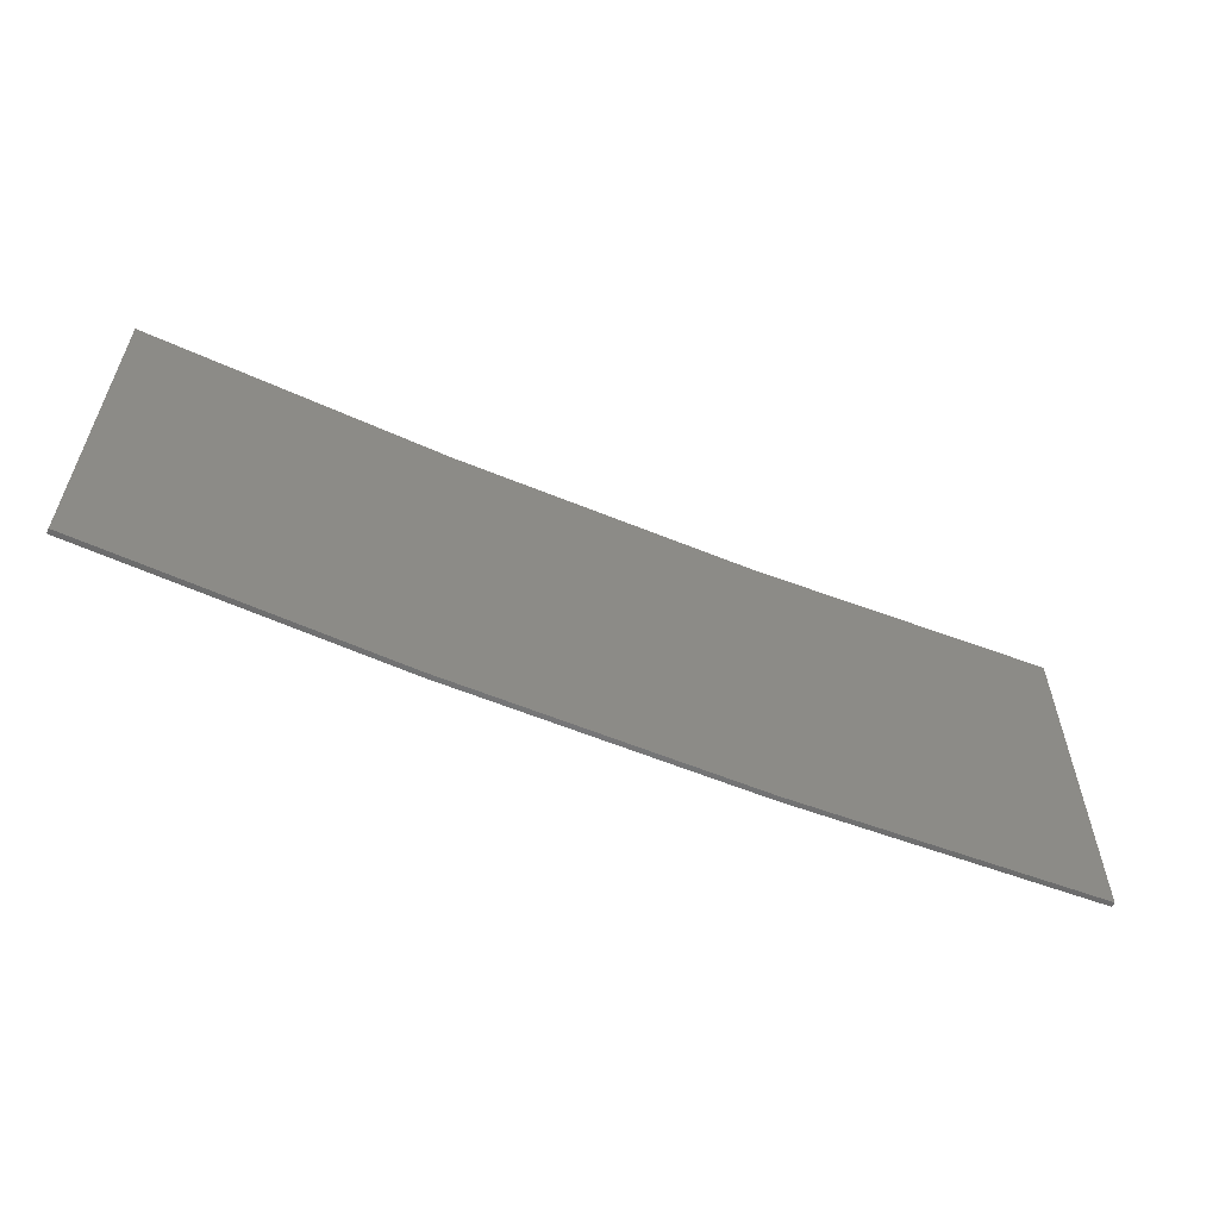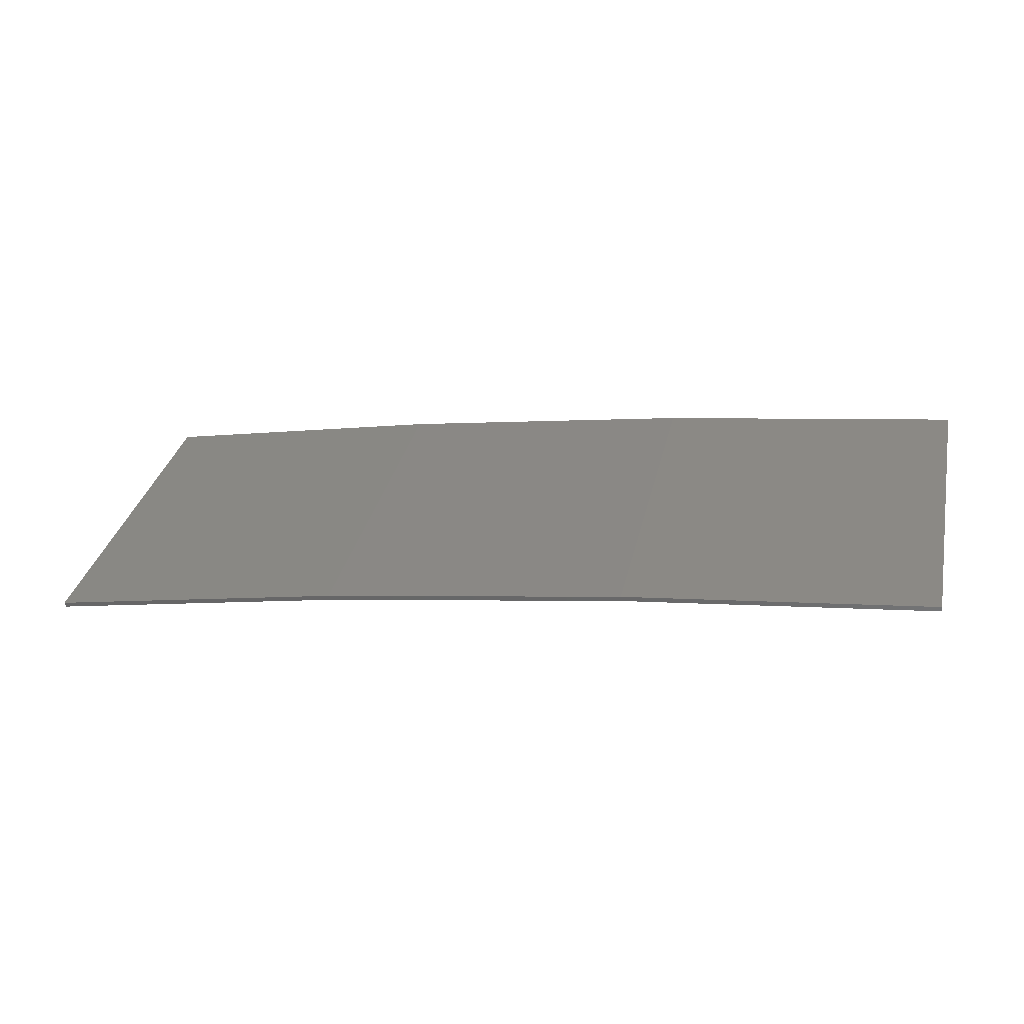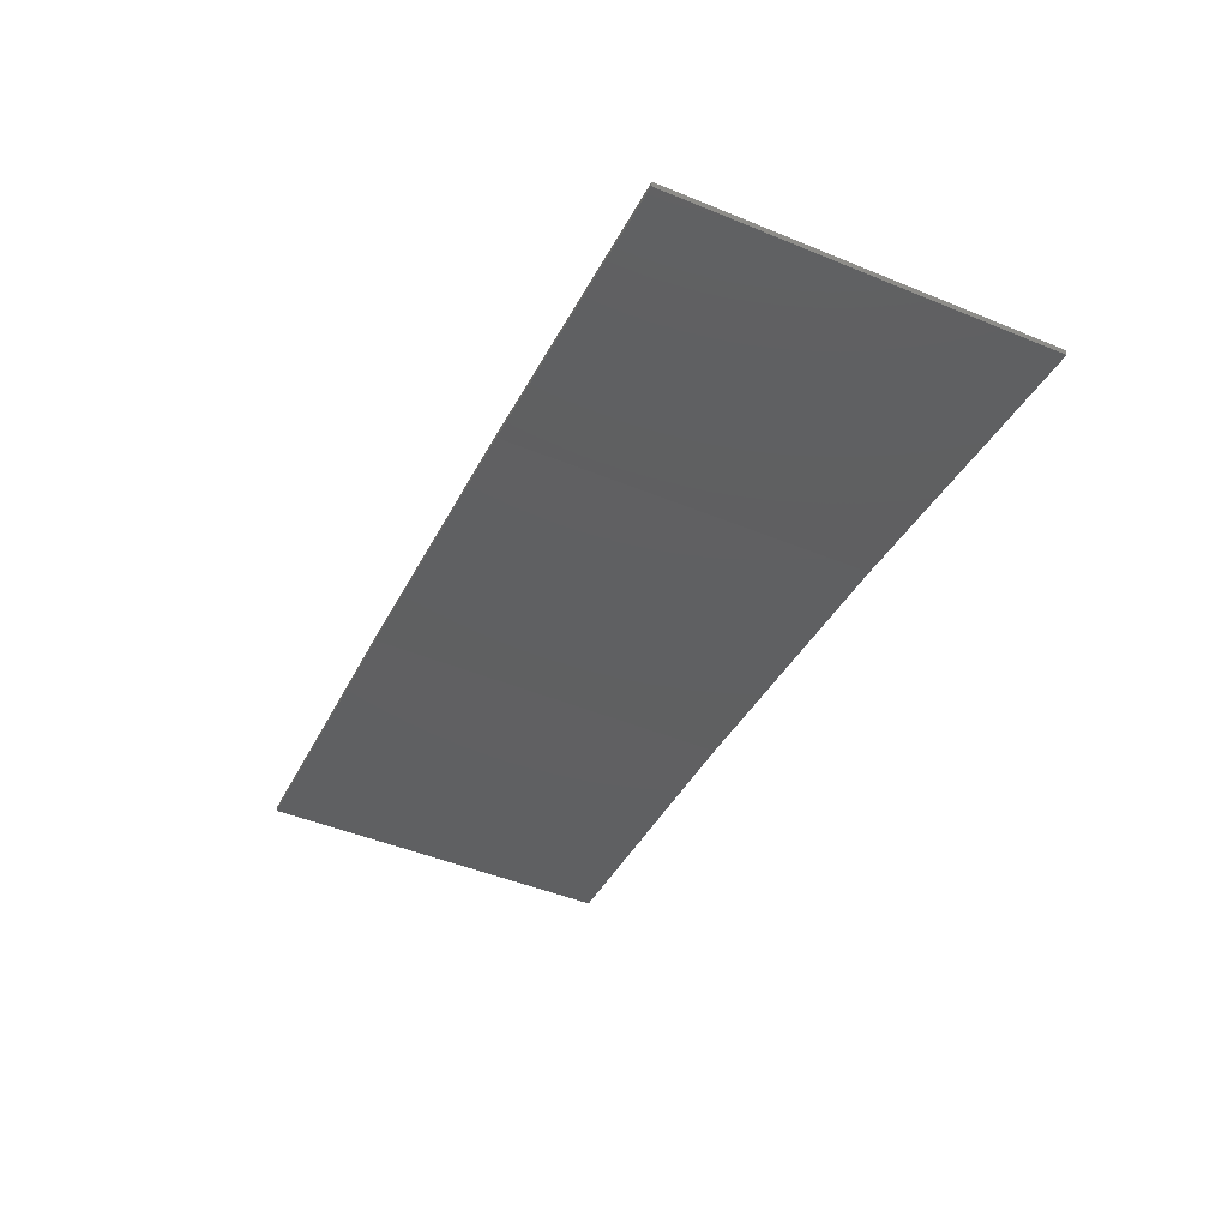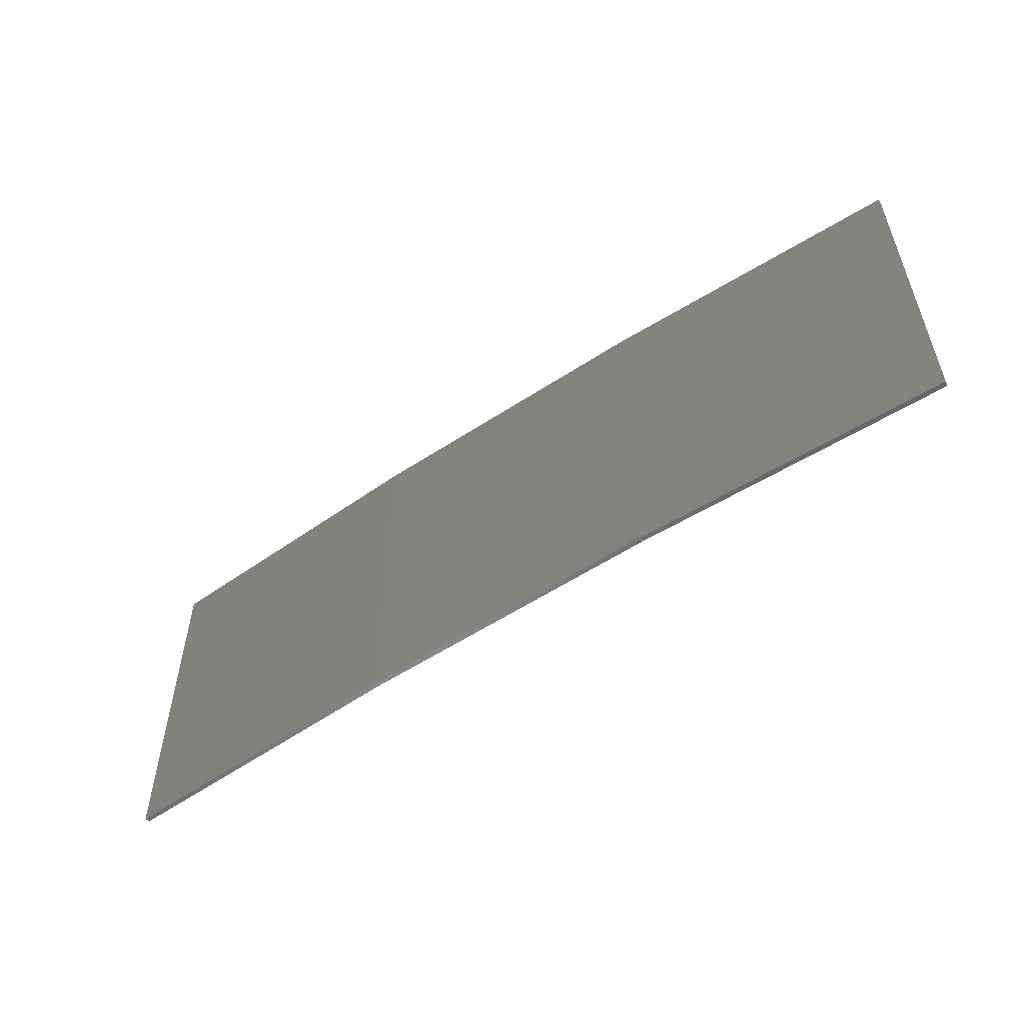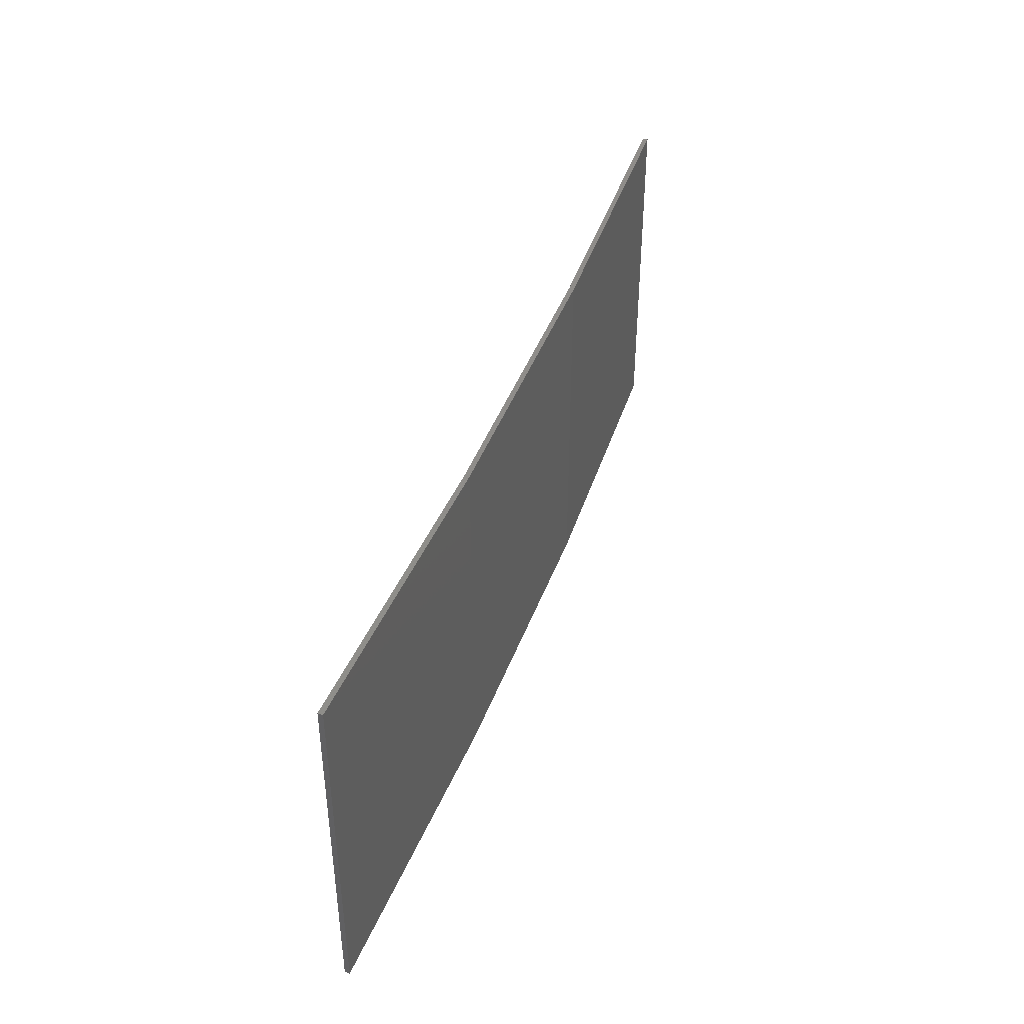
<metadata>
{"format":"stl","ext":"stl","renderer":"f3d","projection":"perspective","resolution":1024,"background":"white","views":[{"elev":-58.1,"azim":-32.0,"up":"+Z"},{"elev":33.3,"azim":-167.3,"up":"+Y"},{"elev":-47.9,"azim":65.3,"up":"+Y"},{"elev":-54.6,"azim":-153.9,"up":"+Z"},{"elev":42.3,"azim":100.4,"up":"+Z"}]}
</metadata>
<code>
# stl→obj: 16 verts, 28 faces
v 9.907 3.818 63.91
v 9.907 3.818 67.48
v 12.95 3.449 67.48
v 12.95 3.449 63.91
v 15.98 2.977 67.48
v 15.98 2.977 63.91
v 18.99 2.402 67.48
v 18.99 2.402 63.91
v 18.98 2.353 67.48
v 18.98 2.353 63.91
v 9.902 3.768 67.48
v 12.94 3.399 63.91
v 12.94 3.399 67.48
v 9.902 3.768 63.91
v 15.97 2.927 63.91
v 15.97 2.927 67.48
f 1 2 3
f 4 3 5
f 4 1 3
f 6 5 7
f 6 4 5
f 8 6 7
f 8 7 9
f 10 8 9
f 11 12 13
f 14 12 11
f 13 15 16
f 12 15 13
f 16 10 9
f 15 10 16
f 14 11 2
f 1 14 2
f 15 6 10
f 10 6 8
f 12 4 15
f 15 4 6
f 14 1 12
f 12 1 4
f 16 9 7
f 5 16 7
f 13 16 5
f 3 13 5
f 11 13 3
f 2 11 3

</code>
